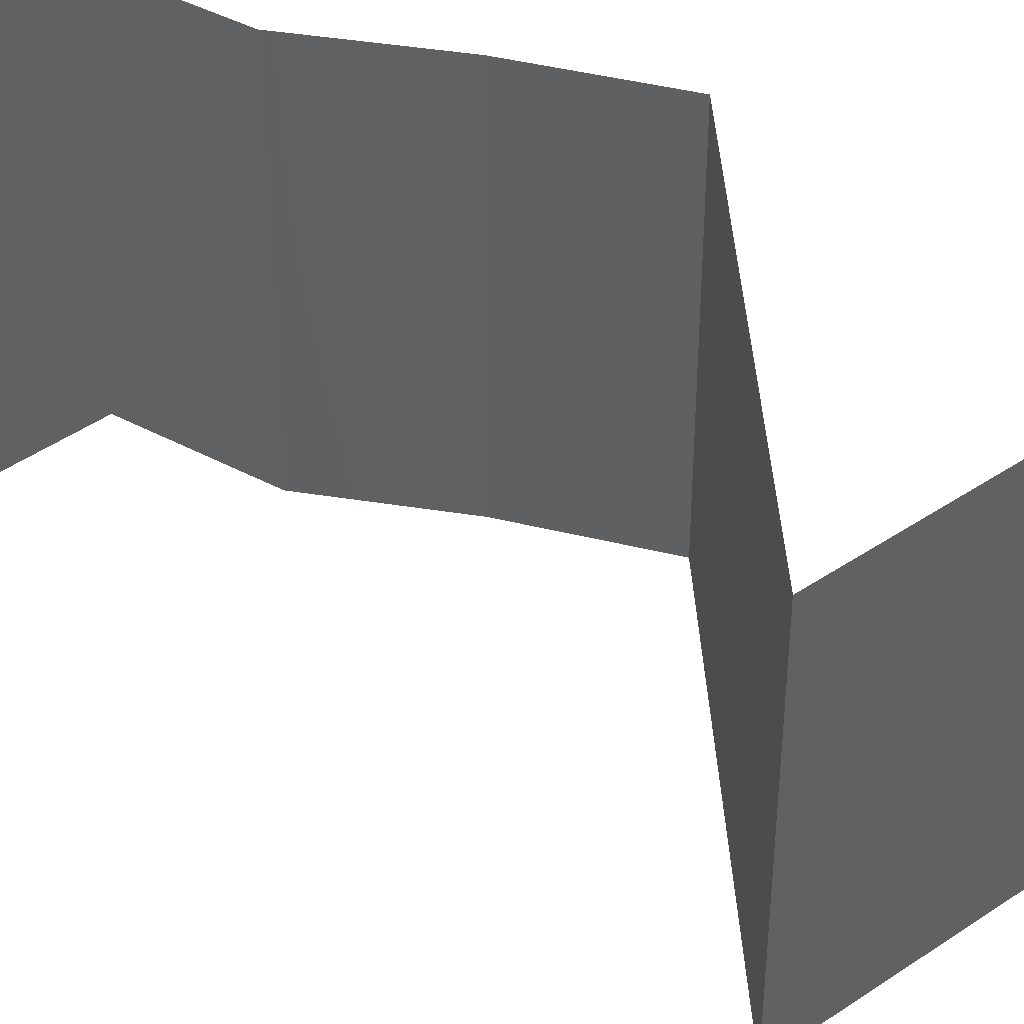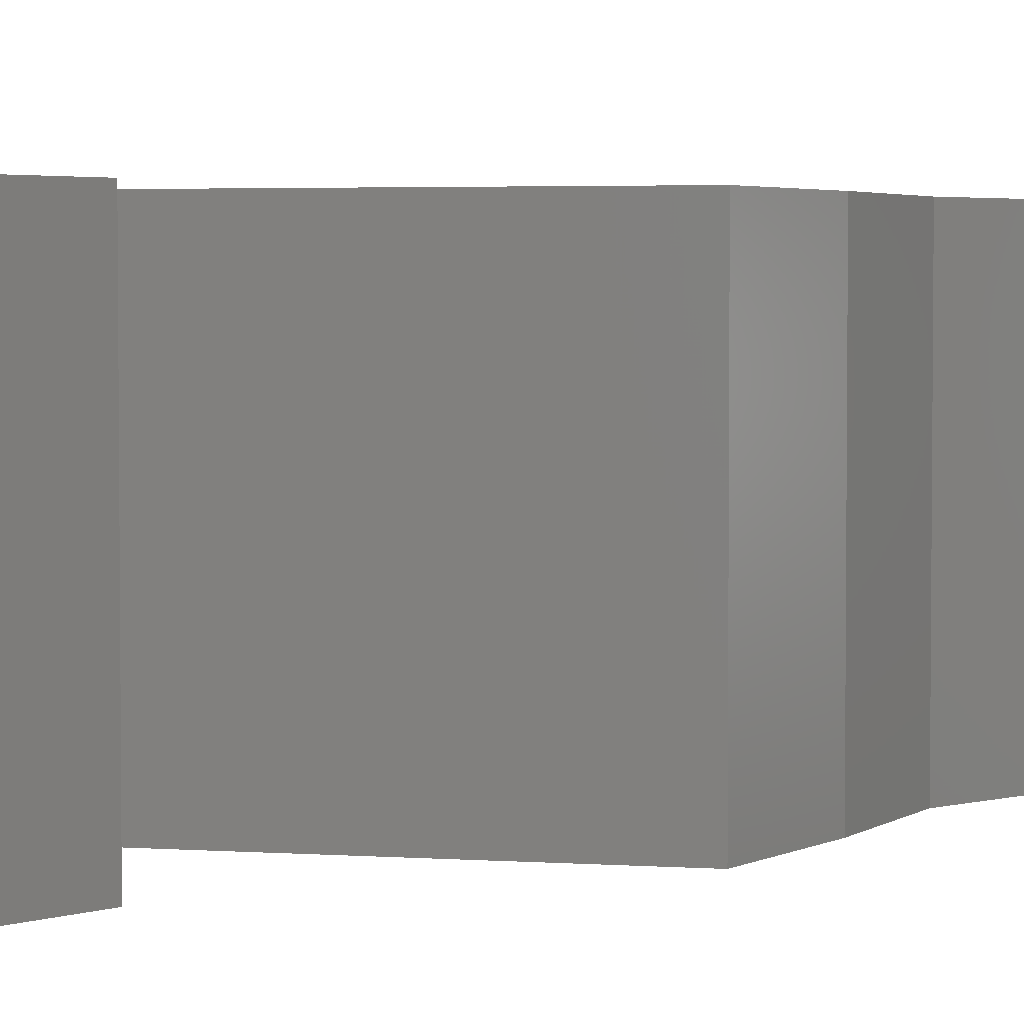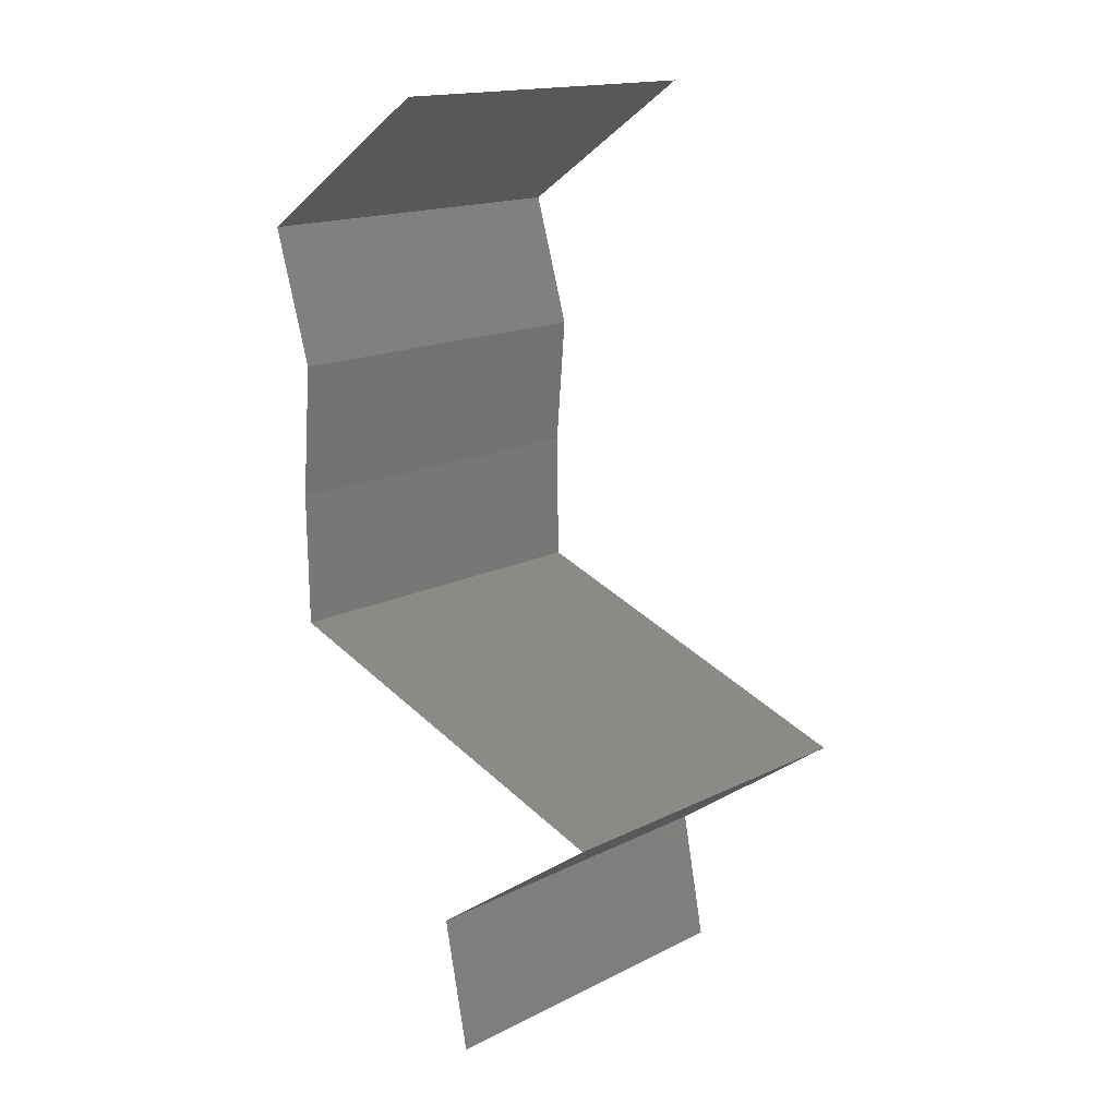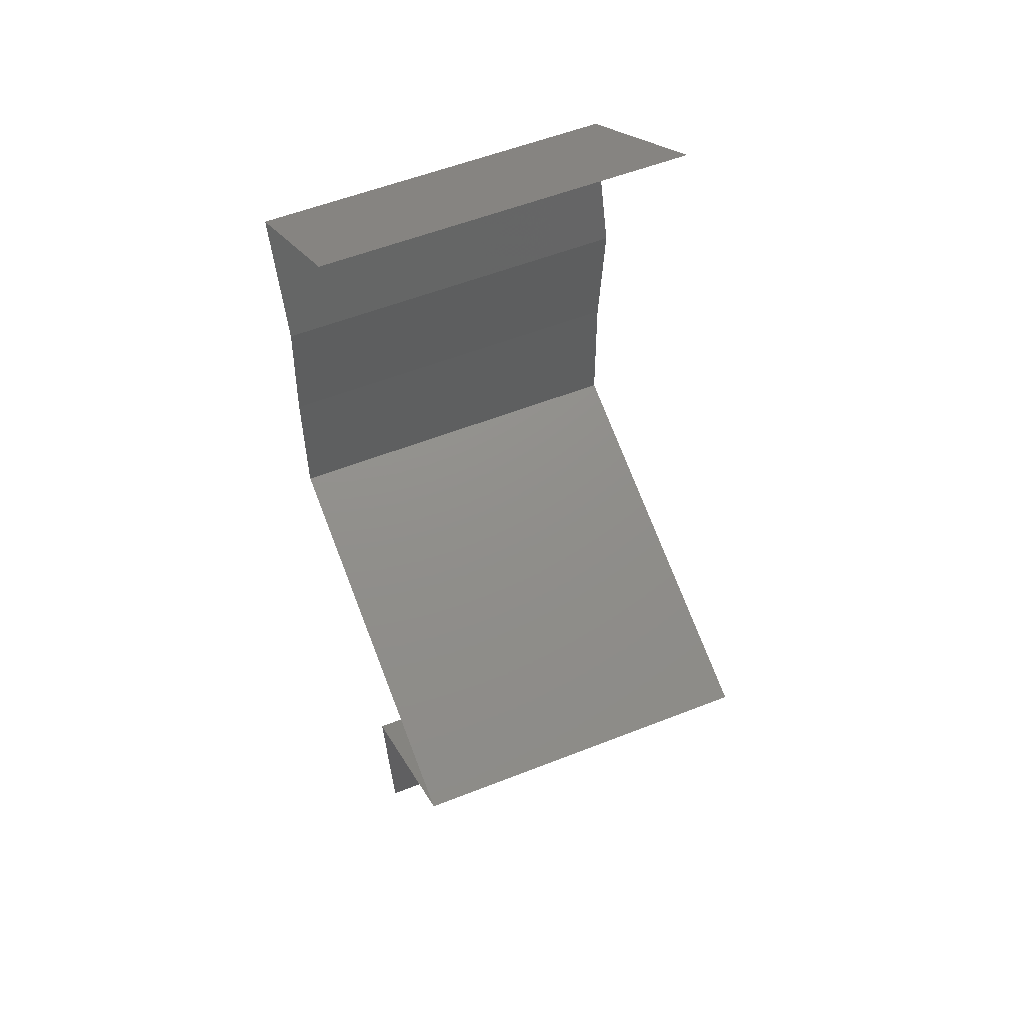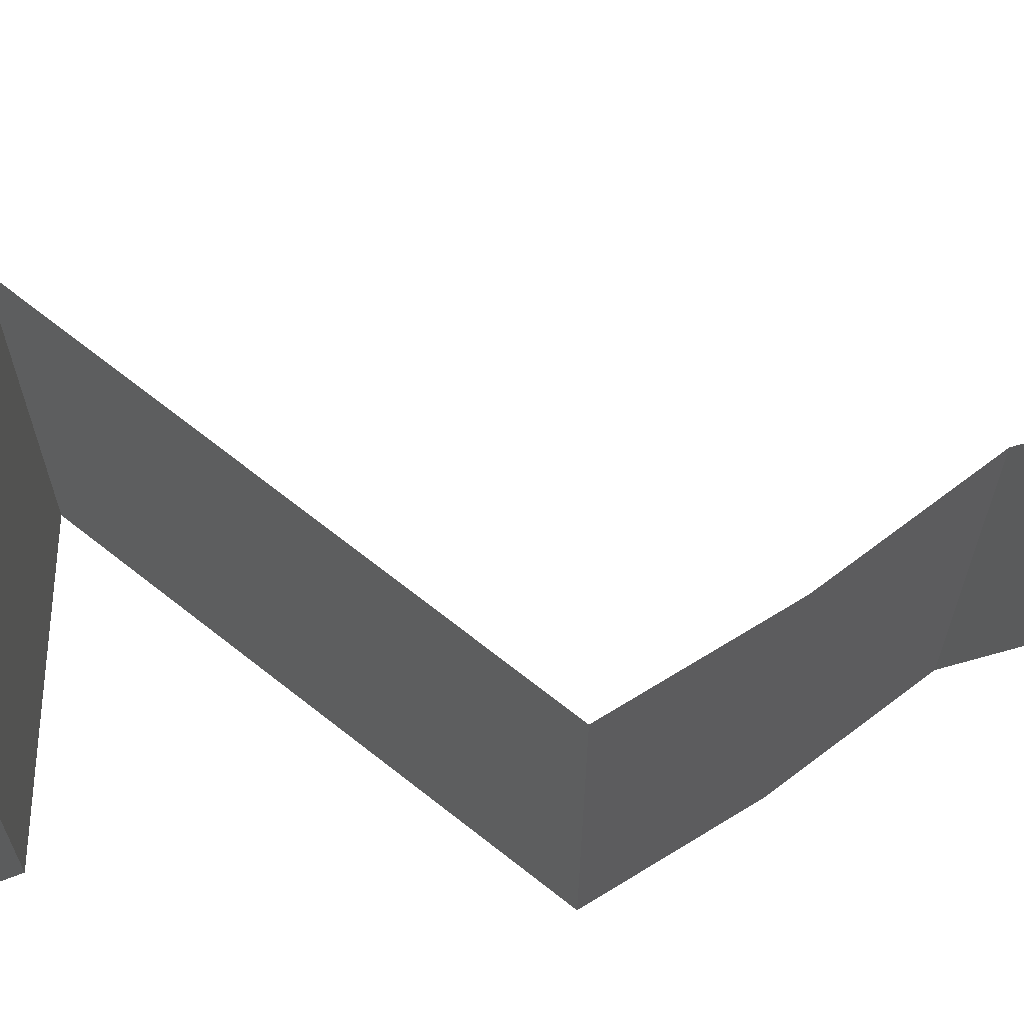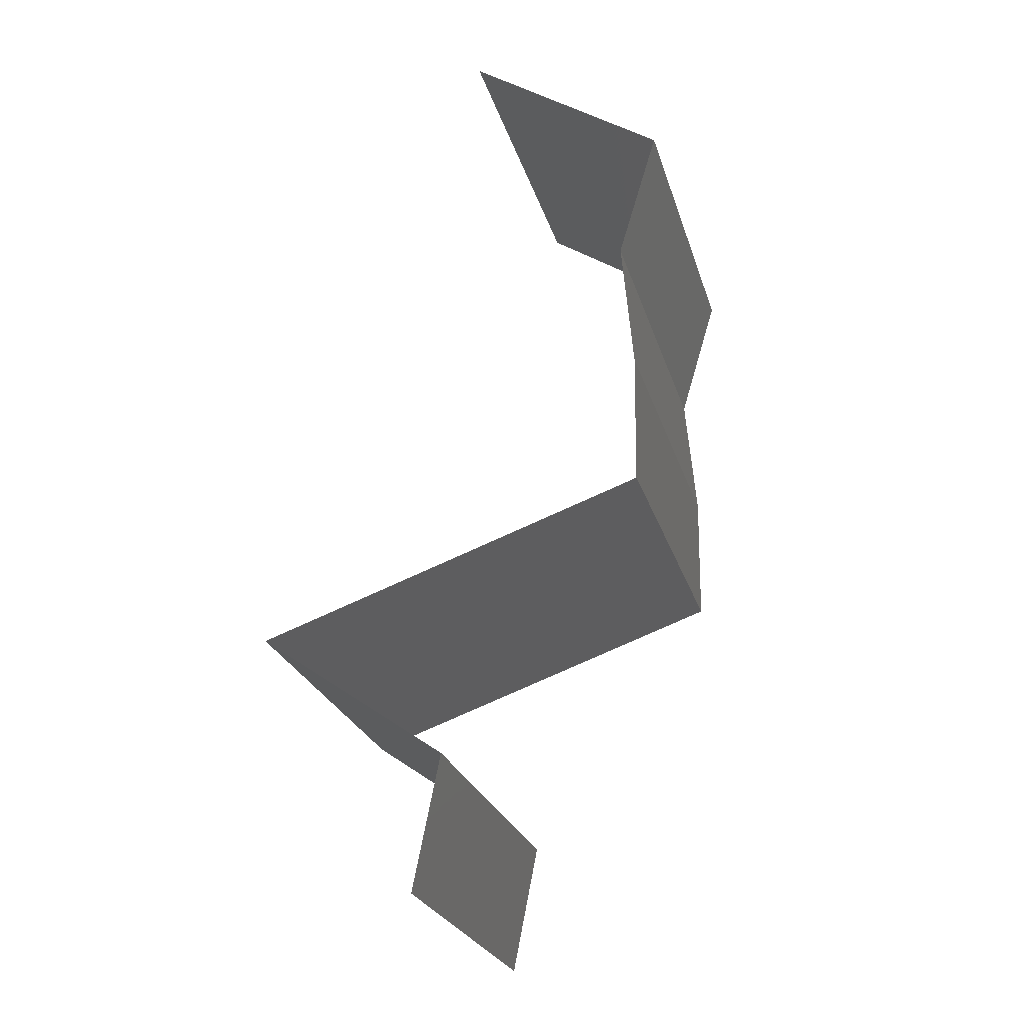
<metadata>
{"format":"stl","ext":"stl","renderer":"f3d","projection":"perspective","resolution":1024,"background":"white","views":[{"elev":42.9,"azim":-74.3,"up":"+Z"},{"elev":3.4,"azim":32.1,"up":"+Z"},{"elev":16.3,"azim":-135.7,"up":"+Y"},{"elev":55.2,"azim":-112.6,"up":"+Y"},{"elev":68.9,"azim":57.5,"up":"+Z"},{"elev":-25.2,"azim":15.3,"up":"+Y"}]}
</metadata>
<code>
# stl→obj: 41 verts, 56 faces
v 0.04137 0.05153 0.01
v 0.03595 0.05521 0.02
v 0.03053 0.05889 0.01
v 0.03595 0.05521 0
v 0.03053 0.05889 0
v 0.03053 0.05889 0.02
v 0.04137 0.05153 0
v 0.04137 0.05153 0.02
v 0.03915 0.04417 0
v 0.03915 0.04417 0.01
v 0.04026 0.04785 0.005
v 0.04026 0.04785 0.015
v 0.03915 0.04417 0.02
v 0.03978 0.03681 0
v 0.03947 0.04049 0.005
v 0.03978 0.03681 0.02
v 0.03947 0.04049 0.015
v 0.03978 0.03681 0.01
v 0.03968 0.02944 0.01
v 0.03973 0.03312 0.005
v 0.03968 0.02944 0.02
v 0.03973 0.03312 0.015
v 0.03968 0.02944 0
v 0.02906 0.02576 0
v 0.01844 0.02208 0
v 0.02568 0.02459 0.01008
v 0.01844 0.02208 0.01
v 0.01844 0.02208 0.02
v 0.02906 0.02576 0.02
v 0.03332 0.02724 0.006792
v 0.03357 0.02733 0.01368
v 0.02877 0.01472 0.01
v 0.0236 0.0184 0.02
v 0.0236 0.0184 0
v 0.02877 0.01472 0
v 0.02877 0.01472 0.02
v 0.02803 0.01104 0.015
v 0.0273 0.007361 0
v 0.0273 0.007361 0.01
v 0.02803 0.01104 0.005
v 0.0273 0.007361 0.02
f 1 2 3
f 4 1 3
f 4 3 5
f 3 2 6
f 1 4 7
f 2 1 8
f 9 10 11
f 8 1 12
f 1 7 11
f 10 13 12
f 7 9 11
f 13 8 12
f 1 10 12
f 10 1 11
f 9 14 15
f 16 13 17
f 10 18 17
f 18 10 15
f 10 9 15
f 13 10 17
f 14 18 15
f 18 16 17
f 19 18 20
f 21 16 22
f 18 19 22
f 14 23 20
f 18 14 20
f 16 18 22
f 23 19 20
f 19 21 22
f 24 25 26
f 27 28 26
f 28 29 26
f 24 26 30
f 23 24 30
f 19 23 30
f 29 21 31
f 21 19 31
f 26 31 30
f 29 31 26
f 31 19 30
f 25 27 26
f 32 33 27
f 34 32 27
f 34 27 25
f 27 33 28
f 32 34 35
f 33 32 36
f 36 32 37
f 38 39 40
f 32 35 40
f 39 41 37
f 41 36 37
f 39 32 40
f 35 38 40
f 32 39 37

</code>
